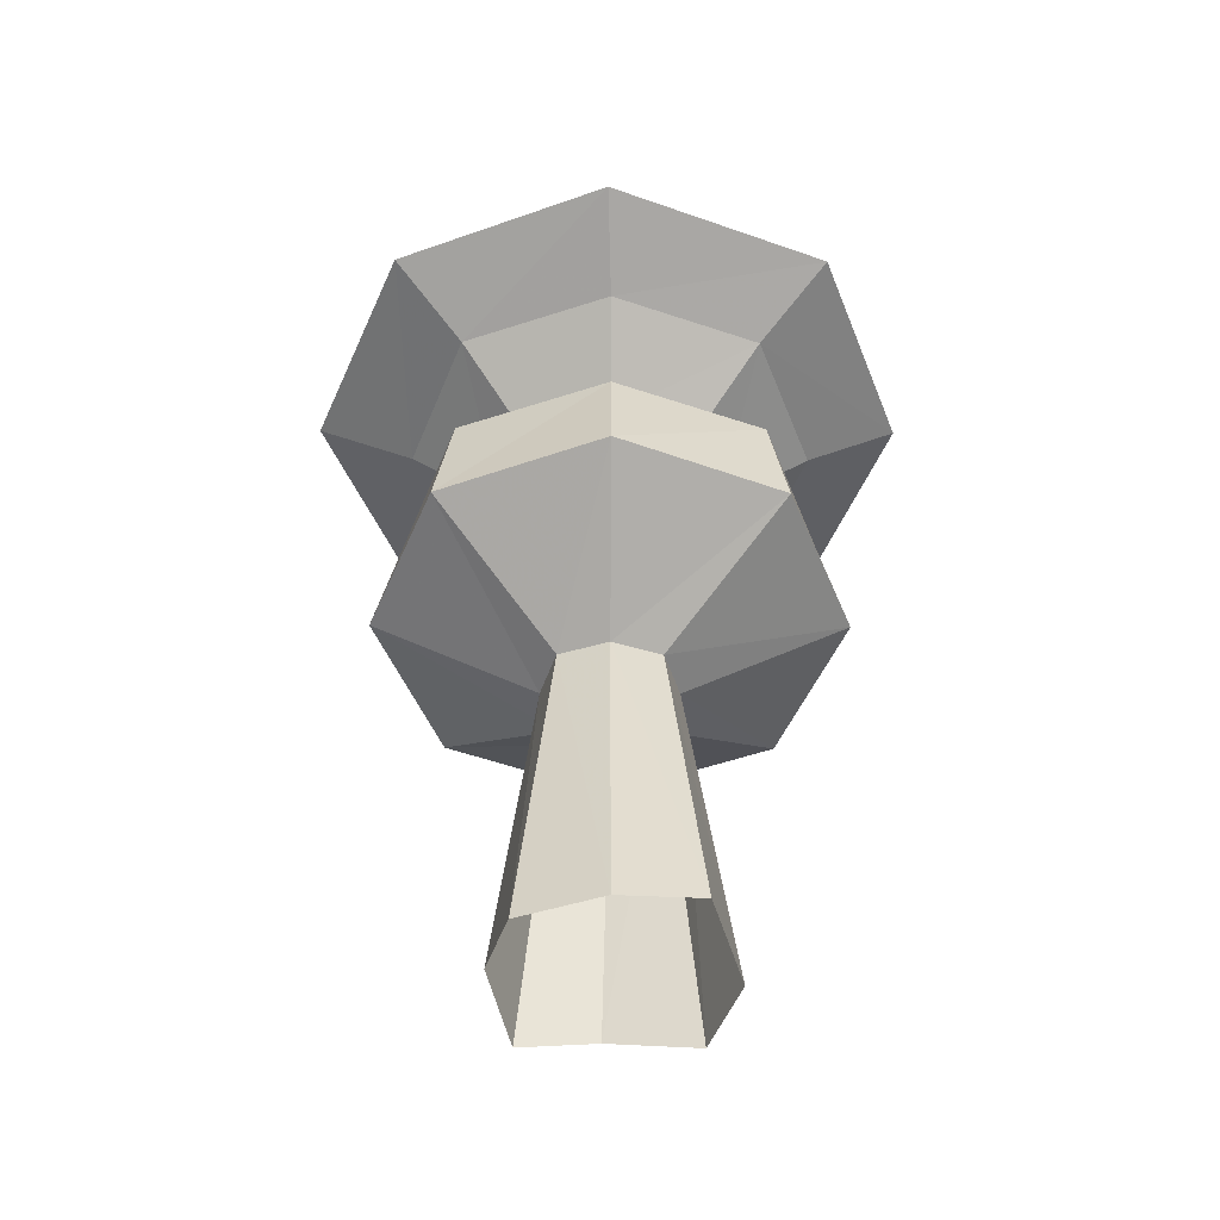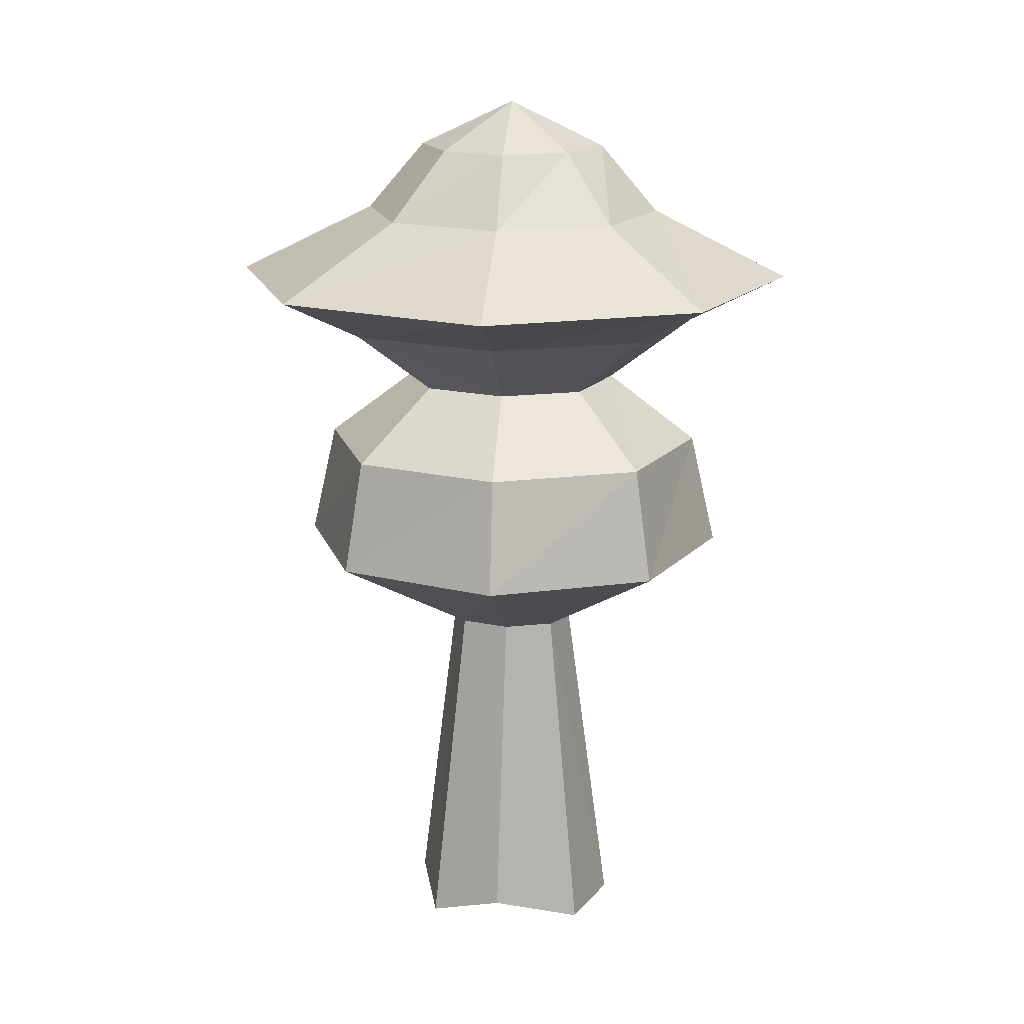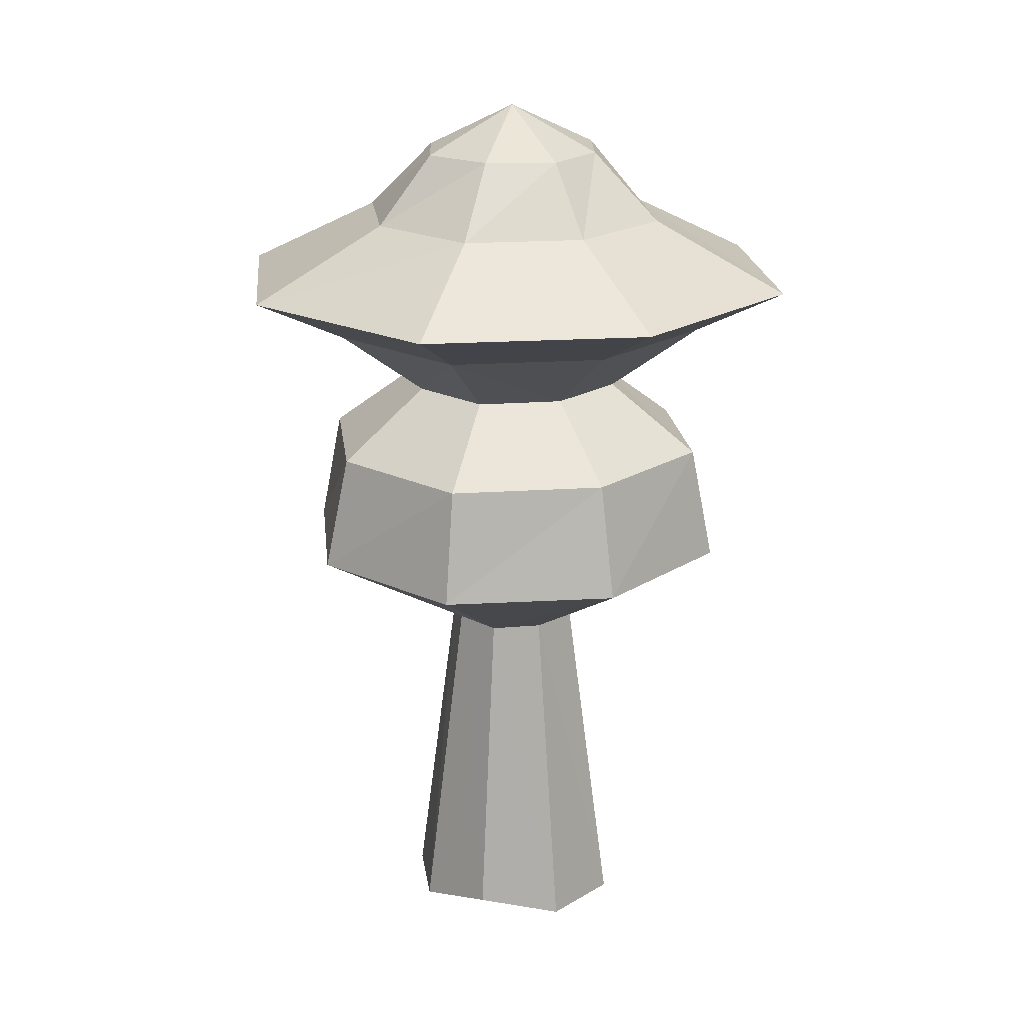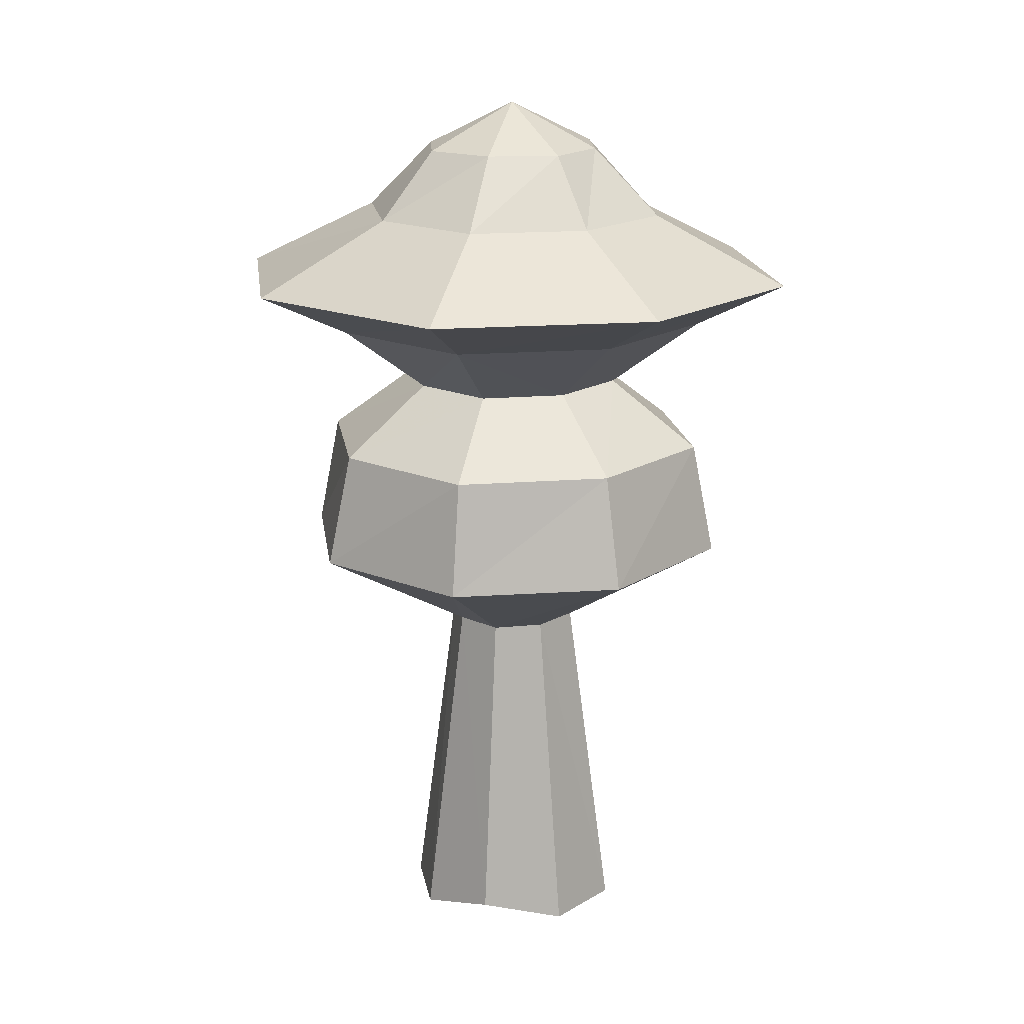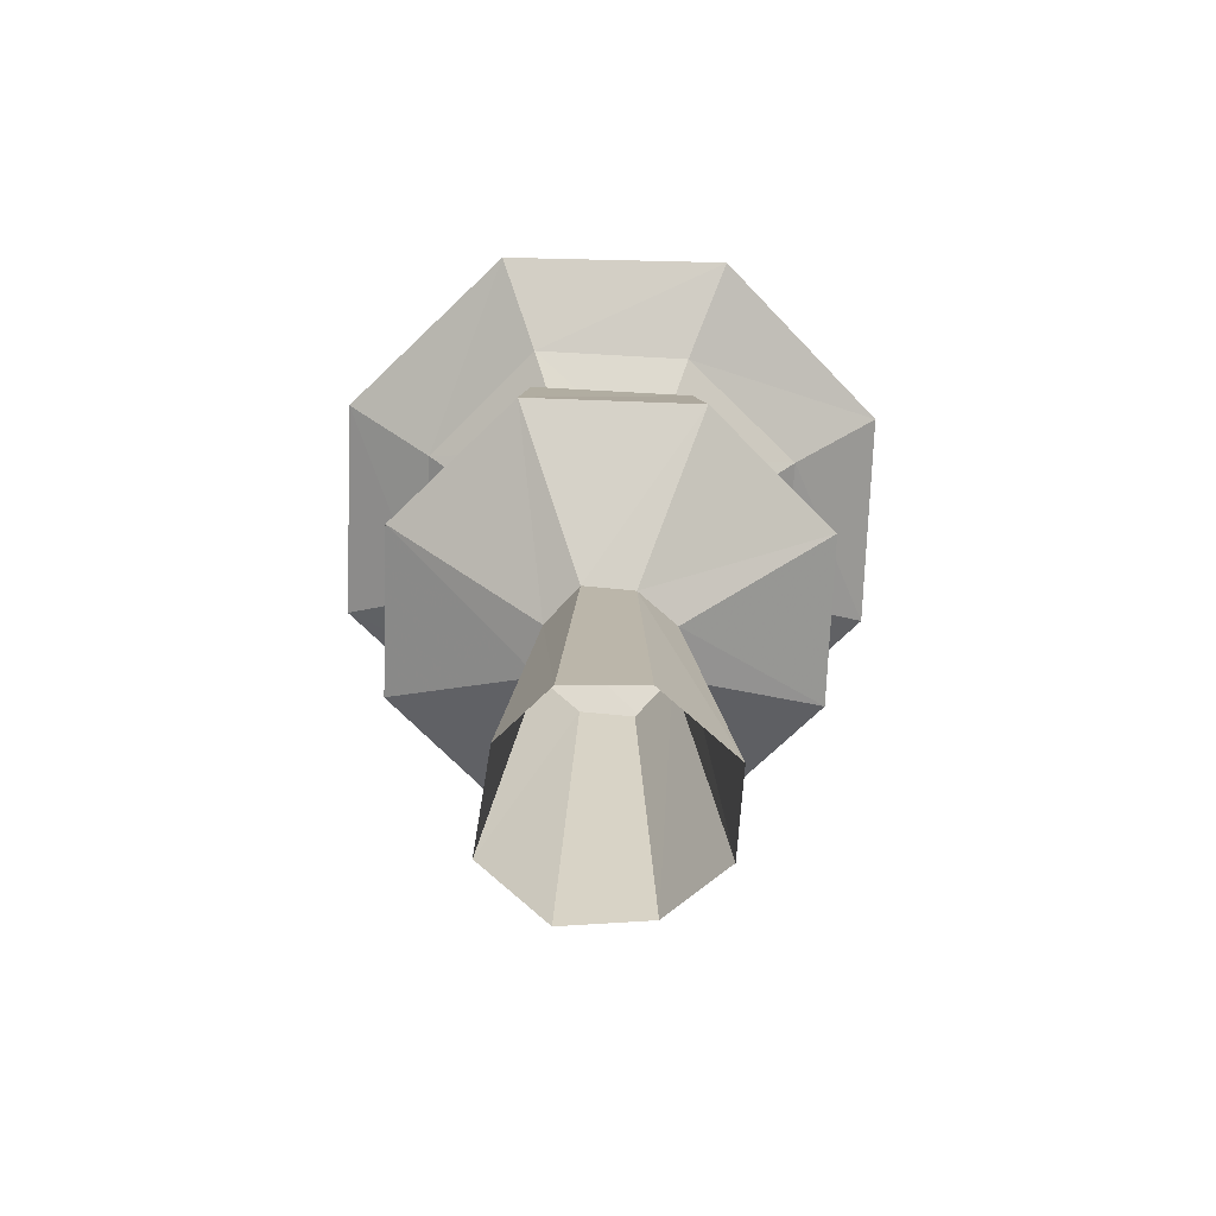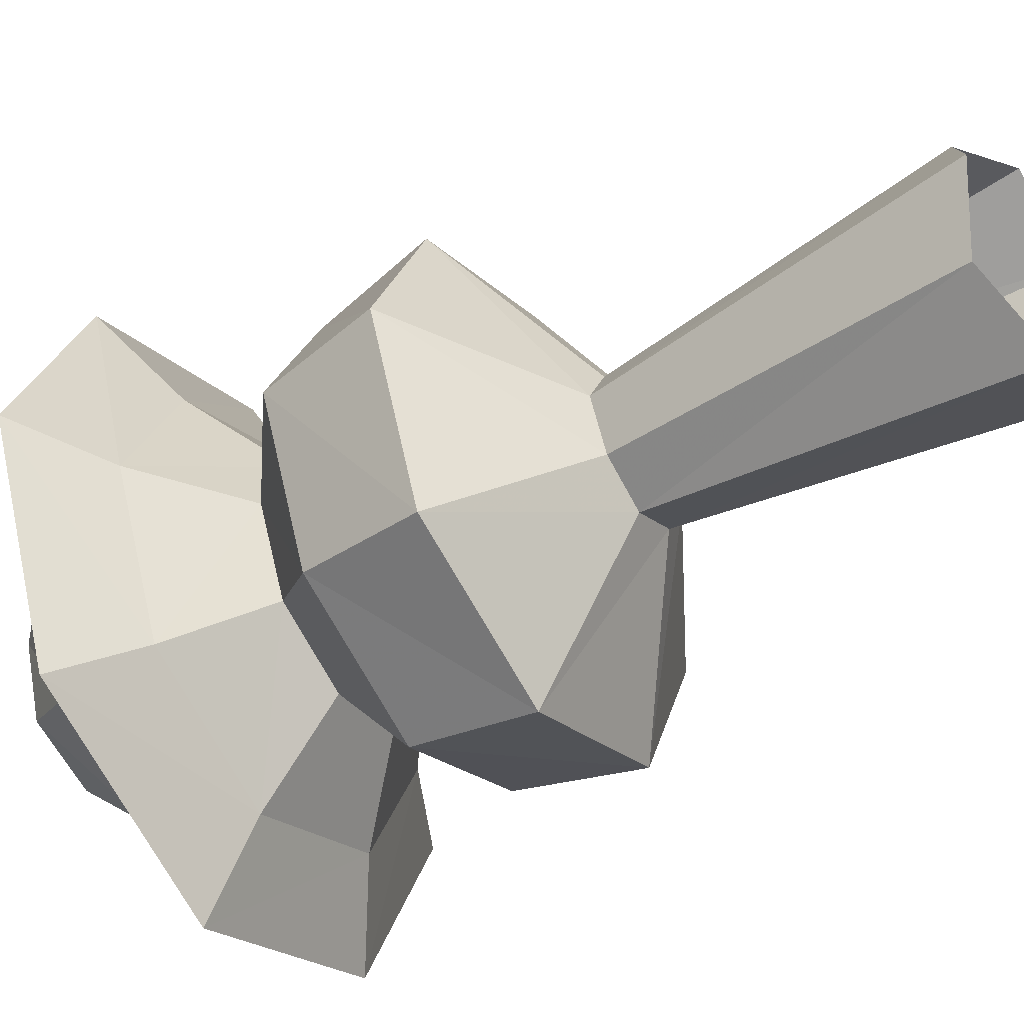
<metadata>
{"format":"obj","ext":"obj","renderer":"f3d","projection":"perspective","resolution":1024,"background":"white","views":[{"elev":-48.2,"azim":44.7,"up":"+Y"},{"elev":16.7,"azim":-39.2,"up":"+Y"},{"elev":20.0,"azim":107.3,"up":"+Y"},{"elev":17.5,"azim":105.5,"up":"+Y"},{"elev":-69.7,"azim":-68.9,"up":"+Y"},{"elev":-47.5,"azim":-57.1,"up":"+Z"}]}
</metadata>
<code>
o Geode.Geode.026_Geode.033
v 7e-06 0.05298 -7e-06
v 0.005379 0.05029 -7e-06
v -0.004016 0.05029 -0.004031
v 0.006472 0.04624 -0.006472
v 0.004031 0.05029 -0.004031
v 7e-06 0.05029 -0.005379
v -0.005364 0.05029 -7e-06
v -0.004016 0.05029 0.004016
v 0.006472 0.04624 0.006457
v 0.004031 0.05029 0.004016
v 7e-06 0.05029 0.005364
v 0.01212 0.0422 -0.01212
v 7e-06 0.0422 -0.01751
v 7e-06 0.04624 -0.009422
v -0.01238 0.0422 -0.01212
v -0.01749 0.0422 -7e-06
v -0.006457 0.04624 -0.006472
v -0.01238 0.0422 0.01238
v -0.009407 0.04624 -7e-06
v 7e-06 0.0422 0.01749
v -0.006457 0.04624 0.006457
v 0.01212 0.0422 0.01238
v 7e-06 0.04624 0.009407
v 0.01751 0.0422 -7e-06
v 0.009422 0.04624 -7e-06
v -0.008332 0.0395 -0.008347
v -0.0121 0.0395 -7e-06
v 0.01212 0.0395 -7e-06
v 0.008347 0.0395 -0.008347
v 7e-06 0.0395 -0.01212
v -0.004563 0.03548 -0.004578
v -0.006711 0.03548 -7e-06
v -0.008332 0.0395 0.008332
v 7e-06 0.0395 0.0121
v 7e-06 0.03548 0.006711
v 0.004578 0.03548 0.004563
v 0.008347 0.0395 0.008332
v 0.006726 0.03548 -7e-06
v 0.008347 0.03144 -0.008347
v 7e-06 0.03144 -0.01212
v 0.004578 0.03548 -0.004578
v 7e-06 0.03548 -0.006726
v -0.0121 0.03144 -7e-06
v -0.004563 0.03548 0.004563
v -0.008332 0.03144 0.008332
v 0.009422 0.0247 0.009407
v 7e-06 0.03144 0.0121
v 0.01212 0.03144 -7e-06
v 0.008347 0.03144 0.008332
v 0.009422 0.0247 -0.009422
v -0.008332 0.03144 -0.008347
v -0.009407 0.0247 -0.009422
v -0.009407 0.0247 0.009407
v -0.002668 0.01931 0.002668
v 0.002683 0.01931 0.002668
v 7e-06 0.0247 0.01345
v 0.01346 0.0247 -7e-06
v 7e-06 0.0247 -0.01346
v -0.01345 0.0247 -7e-06
v 0.004578 -0.000886 0.004563
v 0.004031 0.01931 -7e-06
v 0.006726 0.000443 -8e-06
v 0.002683 0.01931 -0.002683
v 0.004578 -0.000886 -0.004578
v 7e-06 0.01931 -0.004031
v 7e-06 -0.000886 -0.006726
v -0.002668 0.01931 -0.002683
v -0.004563 0.000443 -0.004031
v -0.006711 -0.000886 -8e-06
v -0.004016 0.01931 -7e-06
v -0.004563 0.000443 0.004016
v 7e-06 -0.000886 0.006711
v 7e-06 0.01931 0.004016
f 67 68 69
f 10 2 1
f 2 5 1
f 5 6 1
f 6 3 1
f 3 7 1
f 7 8 1
f 8 11 1
f 11 10 1
f 9 25 2
f 9 2 10
f 25 4 5
f 25 5 2
f 4 14 6
f 4 6 5
f 14 17 3
f 14 3 6
f 17 19 7
f 17 7 3
f 19 21 8
f 19 8 7
f 21 23 11
f 21 11 8
f 23 9 10
f 23 10 11
f 24 12 4
f 24 4 25
f 12 13 14
f 12 14 4
f 13 15 17
f 13 17 14
f 15 16 19
f 15 19 17
f 16 18 21
f 16 21 19
f 18 20 23
f 18 23 21
f 20 22 9
f 20 9 23
f 22 24 25
f 22 25 9
f 29 30 13
f 29 13 12
f 30 26 15
f 30 15 13
f 26 27 16
f 26 16 15
f 27 33 18
f 27 18 16
f 33 34 20
f 33 20 18
f 34 37 22
f 34 22 20
f 37 28 24
f 37 24 22
f 28 29 12
f 28 12 24
f 28 38 41
f 28 41 29
f 29 41 42
f 29 42 30
f 30 42 31
f 30 31 26
f 26 31 32
f 26 32 27
f 27 32 44
f 27 44 33
f 44 35 34
f 44 34 33
f 35 36 37
f 35 37 34
f 36 38 28
f 36 28 37
f 49 48 38
f 49 38 36
f 48 39 41
f 48 41 38
f 39 40 42
f 39 42 41
f 40 51 31
f 40 31 42
f 51 43 32
f 51 32 31
f 43 45 44
f 43 44 32
f 45 47 35
f 45 35 44
f 47 49 36
f 47 36 35
f 53 56 47
f 53 47 45
f 56 46 49
f 56 49 47
f 46 57 48
f 46 48 49
f 57 50 39
f 57 39 48
f 50 58 40
f 50 40 39
f 58 52 51
f 58 51 40
f 52 59 43
f 52 43 51
f 59 53 45
f 59 45 43
f 70 54 53
f 70 53 59
f 54 73 56
f 54 56 53
f 73 55 46
f 73 46 56
f 55 61 57
f 55 57 46
f 61 63 50
f 61 50 57
f 63 65 58
f 63 58 50
f 65 67 52
f 65 52 58
f 67 70 59
f 67 59 52
f 73 72 60
f 73 60 55
f 55 60 62
f 55 62 61
f 61 62 64
f 61 64 63
f 63 64 66
f 63 66 65
f 65 66 68
f 65 68 67
f 67 69 70
f 70 69 71
f 70 71 54
f 54 71 72
f 54 72 73

</code>
